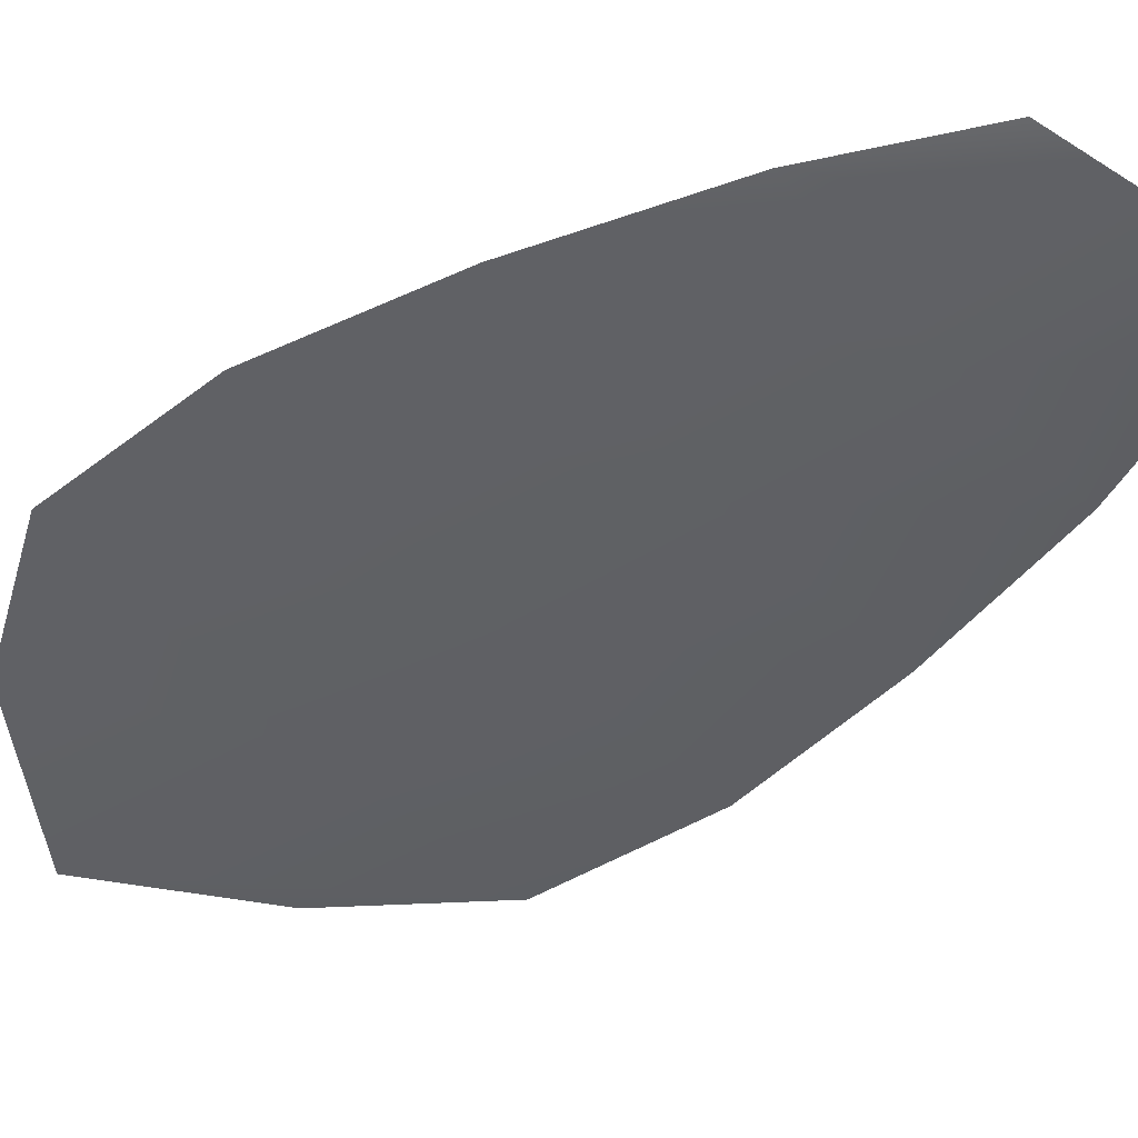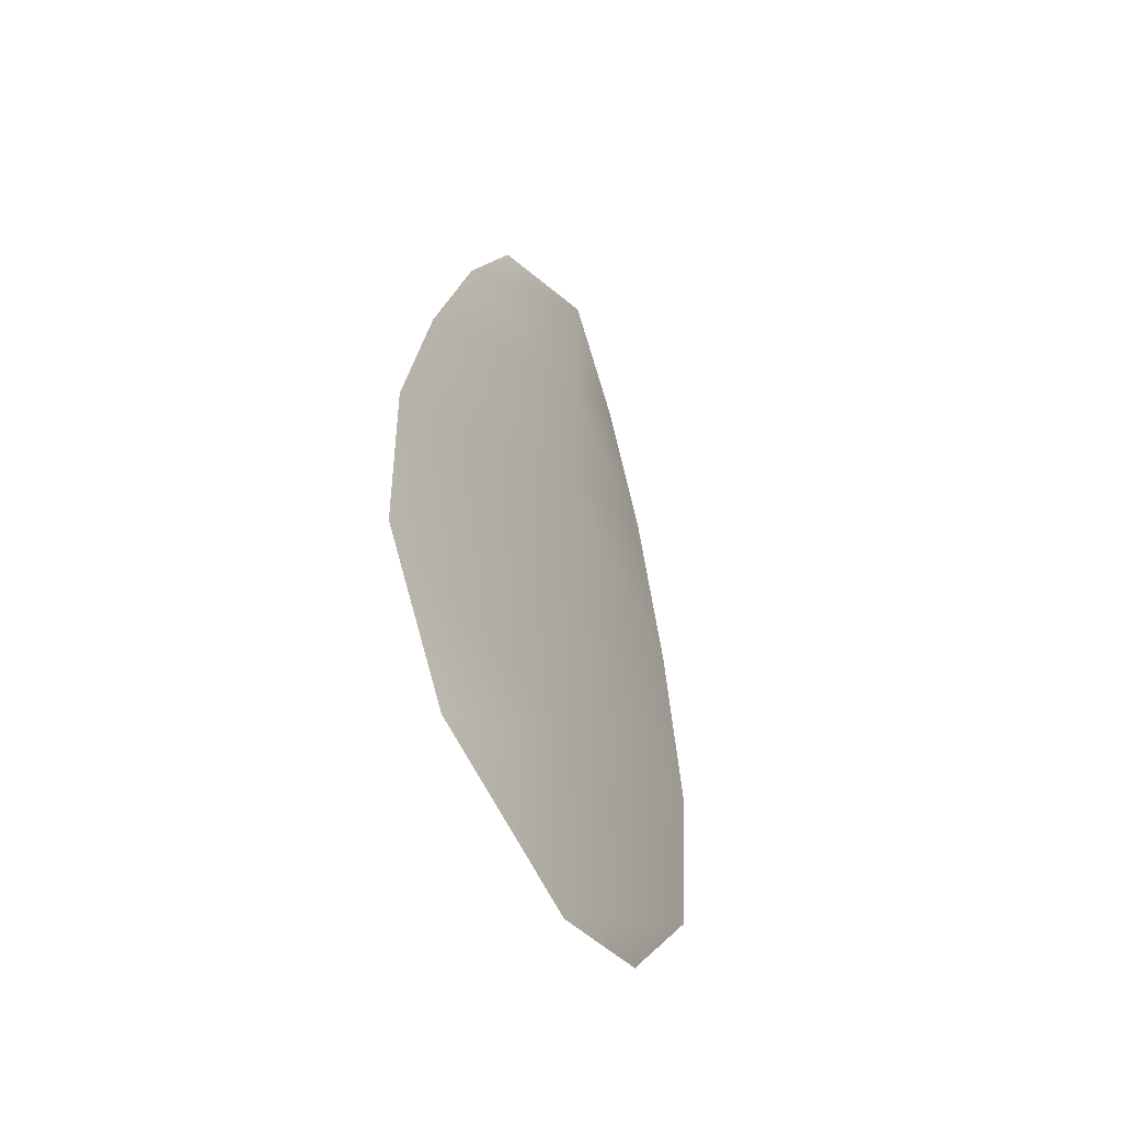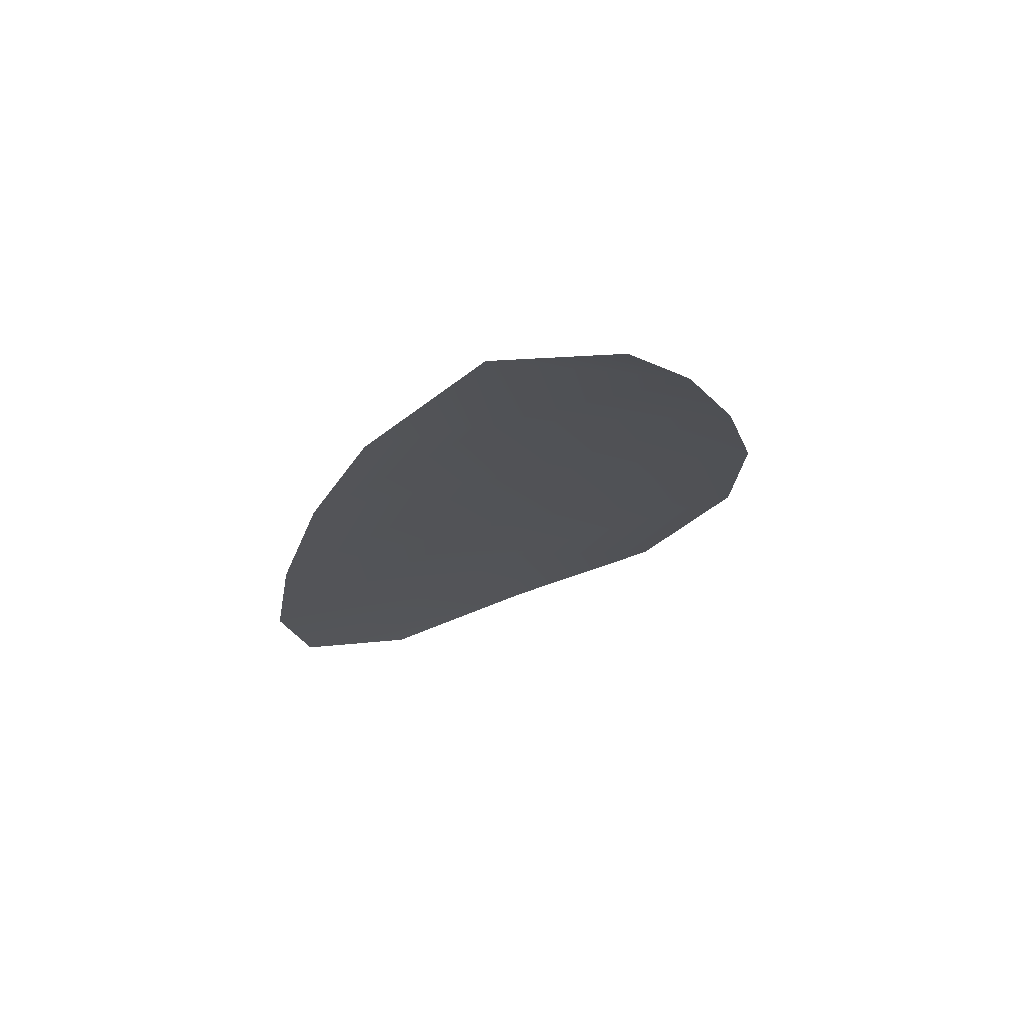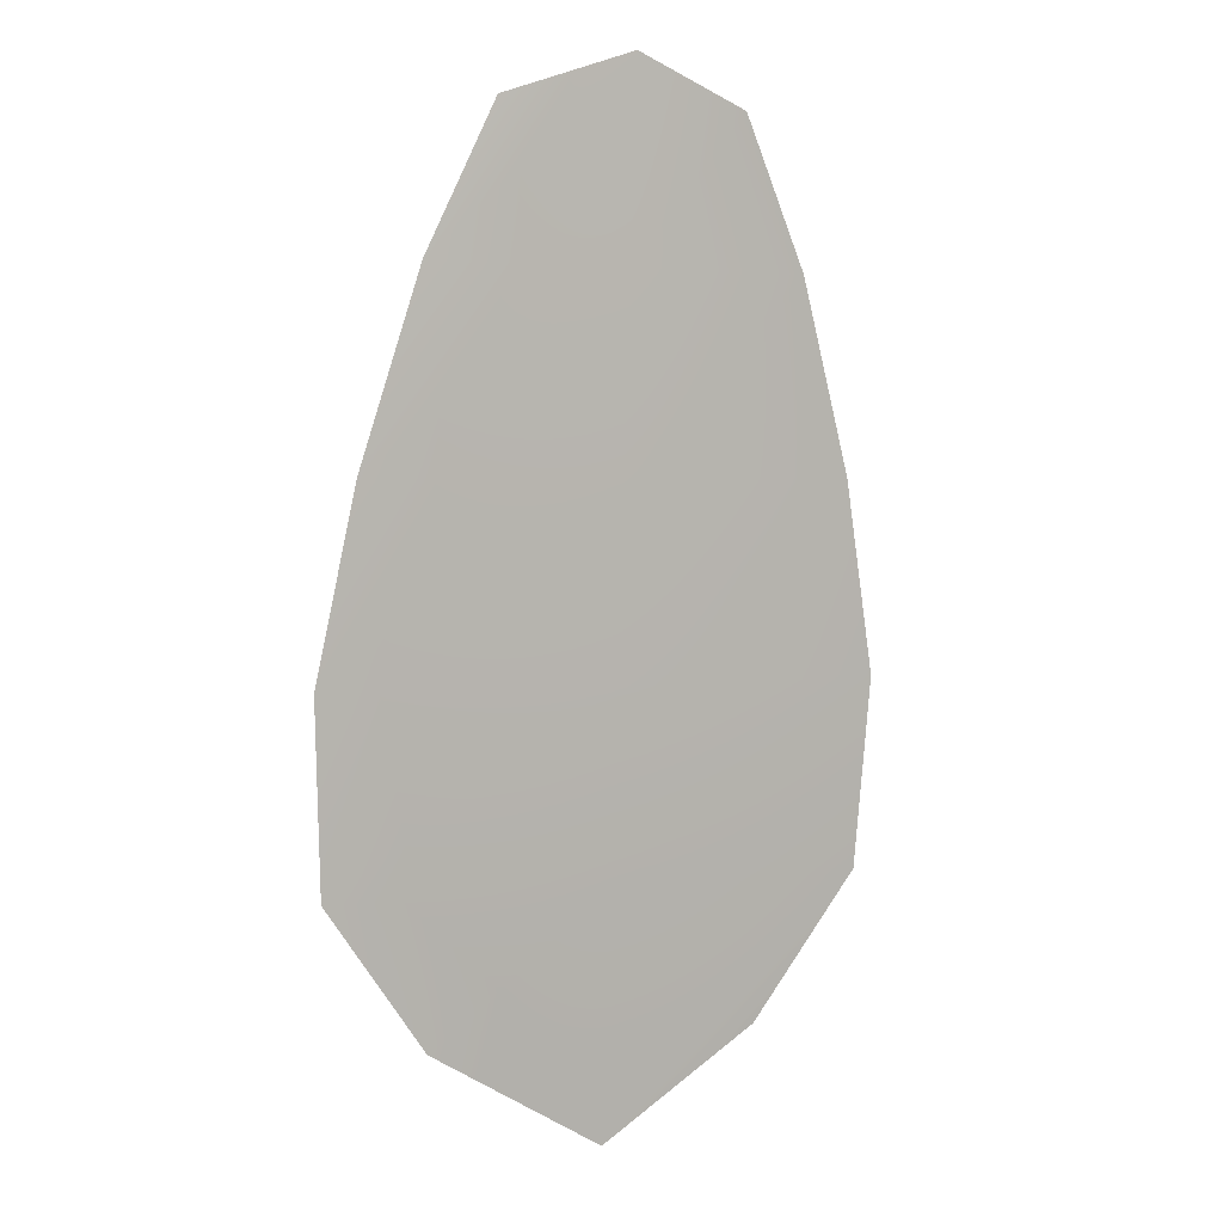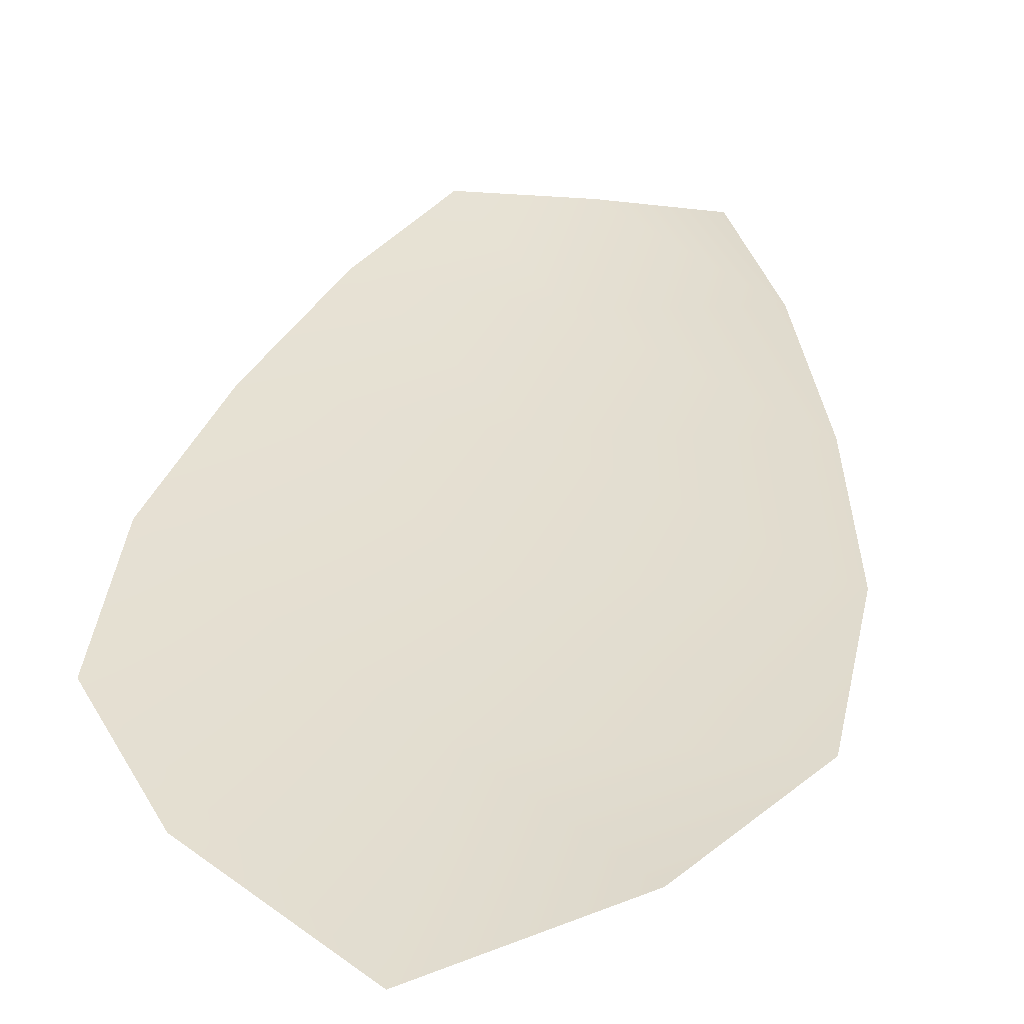
<metadata>
{"format":"obj","ext":"obj","renderer":"f3d","projection":"perspective","resolution":1024,"background":"white","views":[{"elev":-45.3,"azim":130.7,"up":"+Z"},{"elev":-52.5,"azim":119.3,"up":"+Y"},{"elev":75.6,"azim":-19.8,"up":"+Y"},{"elev":7.7,"azim":156.3,"up":"+Y"},{"elev":36.5,"azim":10.9,"up":"+Z"}]}
</metadata>
<code>
o feather_flight_tertiary_039
v 0.03627 0.05677 0.02025
v 0.03457 0.05671 0.02025
v 0.0368 0.05075 0.02025
v 0.03447 0.05067 0.02025
v 0.03541 0.05704 0.02009
v 0.03566 0.05004 0.02009
v 0.03677 0.05576 0.02025
v 0.03721 0.05445 0.02025
v 0.0375 0.05313 0.02025
v 0.03748 0.0518 0.02025
v 0.03372 0.05167 0.02025
v 0.0336 0.05299 0.02025
v 0.0338 0.05433 0.02025
v 0.03415 0.05567 0.02025
v 0.03546 0.05572 0.02009
v 0.03551 0.05439 0.02009
v 0.03555 0.05306 0.02009
v 0.0356 0.05173 0.02009
f 18 10 3 6
f 11 18 6 4
f 5 1 7 15
f 15 7 8 16
f 16 8 9 17
f 17 9 10 18
f 2 5 15 14
f 14 15 16 13
f 13 16 17 12
f 12 17 18 11

</code>
